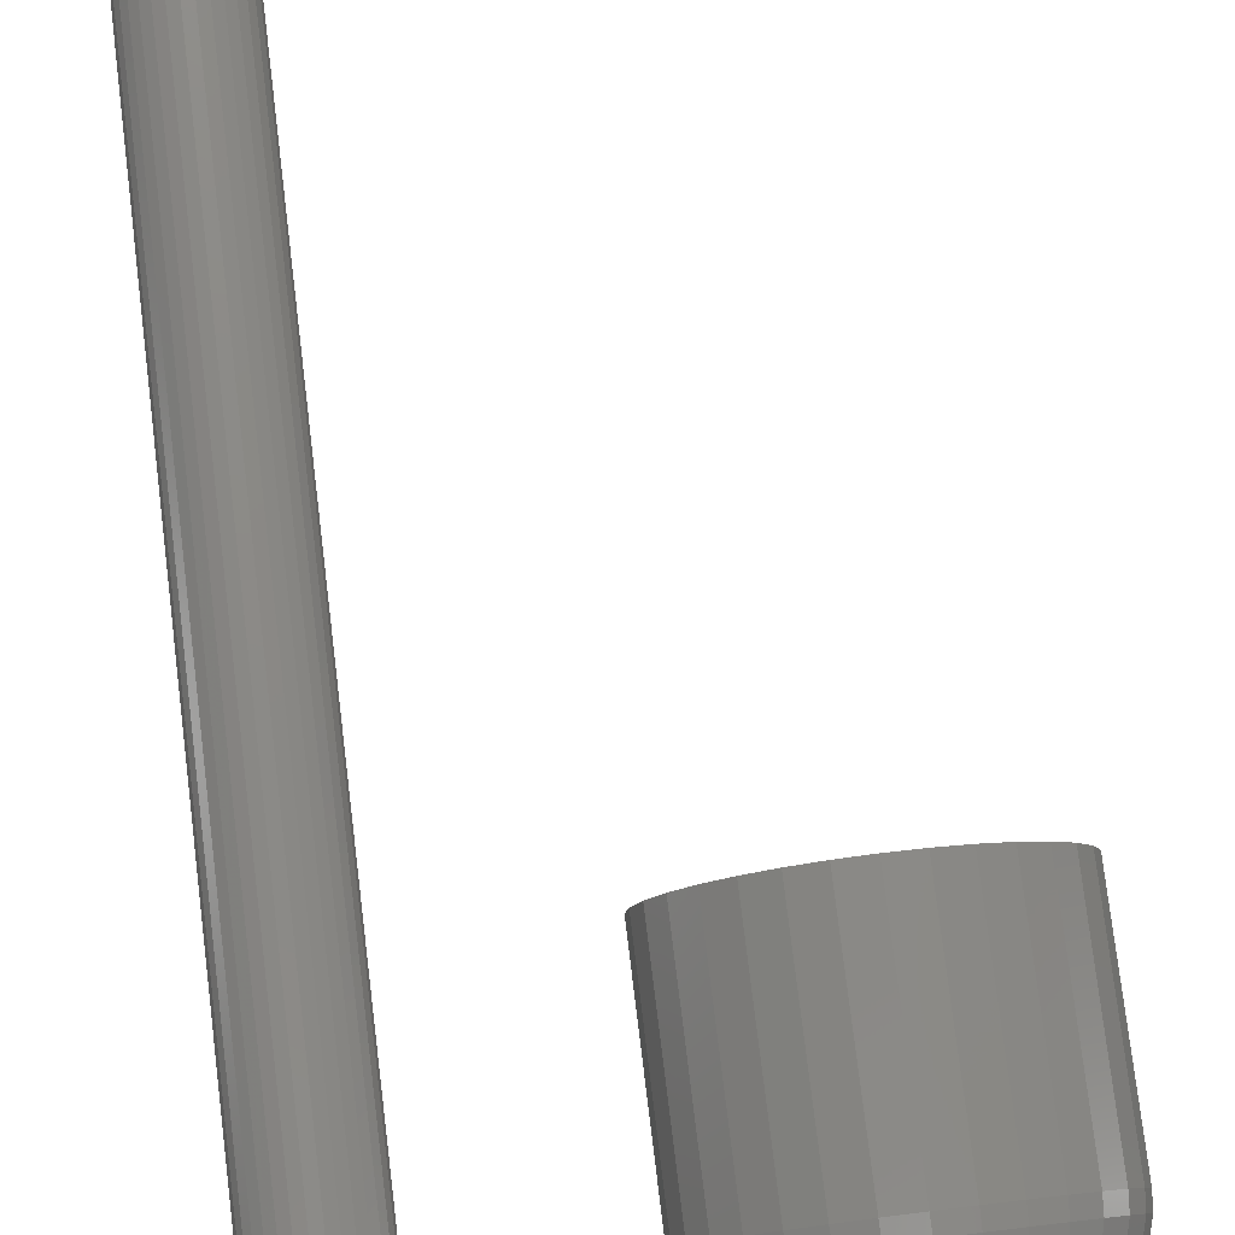
<metadata>
{"format":"stl","ext":"stl","renderer":"f3d","projection":"perspective","resolution":1024,"background":"white","views":[{"elev":78.6,"azim":173.0,"up":"+Y"}]}
</metadata>
<code>
# stl→obj: 384 verts, 760 faces
v 0.001974 0.05592 0
v 0.01288 0.05485 0
v -0.008936 0.05485 0
v -0.01943 0.05166 0
v 0.02337 0.05166 0
v -0.02909 0.0465 0
v 0.03304 0.0465 0
v -0.03757 0.03954 0
v 0.04152 0.03954 0
v -0.04452 0.03107 0
v 0.04847 0.03107 0
v -0.04969 0.0214 0
v 0.05364 0.0214 0
v 0.04847 -0.03107 0
v -0.04452 -0.03107 0
v 0.05364 -0.0214 0
v -0.03757 -0.03954 0
v 0.04152 -0.03954 0
v -0.02909 -0.0465 0
v 0.03304 -0.0465 0
v -0.01943 -0.05166 0
v 0.02337 -0.05166 0
v -0.008936 -0.05485 0
v 0.01288 -0.05485 0
v 0.001974 -0.05592 0
v -0.04969 -0.0214 0
v -0.05287 -0.01091 0
v 0.05682 -0.01091 0
v -0.05395 -1.499e-17 0
v 0.05789 -1.07e-17 0
v -0.05287 0.01091 0
v 0.05682 0.01091 0
v 0.1204 -2.394e-16 0.0625
v 0.1204 0 0.2266
v 0.1181 -0.0231 0.0625
v 0.1181 -0.0231 0.2266
v 0.1114 -0.04532 0.0625
v 0.1114 -0.04532 0.2266
v 0.1004 -0.06579 0.0625
v 0.1004 -0.06579 0.2266
v 0.08571 -0.08374 0.0625
v 0.08571 -0.08374 0.2266
v 0.06776 -0.09846 0.0625
v 0.06776 -0.09846 0.2266
v 0.04729 -0.1094 0.0625
v 0.04729 -0.1094 0.2266
v 0.02508 -0.1161 0.0625
v 0.02508 -0.1161 0.2266
v 0.001974 -0.1184 0.0625
v 0.001974 -0.1184 0.2266
v -0.02113 -0.1161 0.0625
v -0.02113 -0.1161 0.2266
v -0.04334 -0.1094 0.0625
v -0.04334 -0.1094 0.2266
v -0.06382 -0.09846 0.0625
v -0.06382 -0.09846 0.2266
v -0.08176 -0.08374 0.0625
v -0.08176 -0.08374 0.2266
v -0.09649 -0.06579 0.0625
v -0.09649 -0.06579 0.2266
v -0.1074 -0.04532 0.0625
v -0.1074 -0.04532 0.2266
v -0.1142 -0.0231 0.0625
v -0.1142 -0.0231 0.2266
v -0.1164 1.45e-17 0.0625
v -0.1164 1.45e-17 0.2266
v -0.1142 0.0231 0.0625
v -0.1142 0.0231 0.2266
v -0.1074 0.04532 0.0625
v -0.1074 0.04532 0.2266
v -0.09649 0.06579 0.0625
v -0.09649 0.06579 0.2266
v -0.08176 0.08374 0.0625
v -0.08176 0.08374 0.2266
v -0.06382 0.09846 0.0625
v -0.06382 0.09846 0.2266
v -0.04334 0.1094 0.0625
v -0.04334 0.1094 0.2266
v -0.02113 0.1161 0.0625
v -0.02113 0.1161 0.2266
v 0.001974 0.1184 0.0625
v 0.001974 0.1184 0.2266
v 0.02508 0.1161 0.0625
v 0.02508 0.1161 0.2266
v 0.04729 0.1094 0.0625
v 0.04729 0.1094 0.2266
v 0.06776 0.09846 0.0625
v 0.06776 0.09846 0.2266
v 0.08571 0.08374 0.0625
v 0.08571 0.08374 0.2266
v 0.1004 0.06579 0.0625
v 0.1004 0.06579 0.2266
v 0.1114 0.04532 0.0625
v 0.1114 0.04532 0.2266
v 0.1181 0.0231 0.0625
v 0.1181 0.0231 0.2266
v -0.1152 -4.857e-17 0.05031
v -0.113 0.02287 0.05031
v -0.1117 -4.163e-17 0.03858
v -0.1095 0.02217 0.03858
v -0.1059 -4.163e-17 0.02778
v -0.1038 0.02105 0.02778
v -0.09814 -3.469e-17 0.01831
v -0.09622 0.01953 0.01831
v -0.08867 -2.776e-17 0.01053
v -0.08693 0.01768 0.01053
v -0.07787 -2.776e-17 0.004758
v -0.07633 0.01558 0.004758
v -0.06614 -2.082e-17 0.001201
v -0.06483 0.01329 0.001201
v 0.1169 0.02287 0.05031
v 0.1192 -6.939e-18 0.05031
v 0.1135 0.02217 0.03858
v 0.1156 0 0.03858
v 0.1078 0.02105 0.02778
v 0.1099 -6.939e-18 0.02778
v 0.1002 0.01953 0.01831
v 0.1021 0 0.01831
v 0.09088 0.01768 0.01053
v 0.09262 0 0.01053
v 0.08028 0.01558 0.004758
v 0.08181 0 0.004758
v 0.06878 0.01329 0.001201
v 0.07009 6.939e-18 0.001201
v 0.1103 0.04486 0.05031
v 0.107 0.0435 0.03858
v 0.1016 0.04129 0.02778
v 0.09447 0.03831 0.01831
v 0.08572 0.03469 0.01053
v 0.07574 0.03055 0.004758
v 0.0649 0.02607 0.001201
v 0.09944 0.06512 0.05031
v 0.09648 0.06315 0.03858
v 0.09168 0.05994 0.02778
v 0.08522 0.05562 0.01831
v 0.07734 0.05036 0.01053
v 0.06836 0.04436 0.004758
v 0.05861 0.03784 0.001201
v 0.08486 0.08289 0.05031
v 0.08235 0.08037 0.03858
v 0.07826 0.07629 0.02778
v 0.07277 0.07079 0.01831
v 0.06607 0.0641 0.01053
v 0.05843 0.05645 0.004758
v 0.05014 0.04816 0.001201
v 0.0671 0.09746 0.05031
v 0.06512 0.09451 0.03858
v 0.06191 0.08971 0.02778
v 0.05759 0.08324 0.01831
v 0.05233 0.07537 0.01053
v 0.04633 0.06638 0.004758
v 0.03982 0.05663 0.001201
v 0.04683 0.1083 0.05031
v 0.04547 0.105 0.03858
v 0.04326 0.09968 0.02778
v 0.04029 0.09249 0.01831
v 0.03666 0.08374 0.01053
v 0.03253 0.07376 0.004758
v 0.02804 0.06293 0.001201
v 0.02484 0.115 0.05031
v 0.02415 0.1115 0.03858
v 0.02302 0.1058 0.02778
v 0.02151 0.09819 0.01831
v 0.01966 0.0889 0.01053
v 0.01755 0.0783 0.004758
v 0.01526 0.06681 0.001201
v 0.001974 0.1172 0.05031
v 0.001974 0.1137 0.03858
v 0.001974 0.1079 0.02778
v 0.001974 0.1001 0.01831
v 0.001974 0.09064 0.01053
v 0.001974 0.07984 0.004758
v 0.001974 0.06811 0.001201
v -0.02089 0.115 0.05031
v -0.0202 0.1115 0.03858
v -0.01907 0.1058 0.02778
v -0.01756 0.09819 0.01831
v -0.01571 0.0889 0.01053
v -0.0136 0.0783 0.004758
v -0.01131 0.06681 0.001201
v -0.04288 0.1083 0.05031
v -0.04152 0.105 0.03858
v -0.03931 0.09968 0.02778
v -0.03634 0.09249 0.01831
v -0.03271 0.08374 0.01053
v -0.02858 0.07376 0.004758
v -0.02409 0.06293 0.001201
v -0.06315 0.09746 0.05031
v -0.06117 0.09451 0.03858
v -0.05797 0.08971 0.02778
v -0.05365 0.08324 0.01831
v -0.04839 0.07537 0.01053
v -0.04238 0.06638 0.004758
v -0.03587 0.05663 0.001201
v -0.08091 0.08289 0.05031
v -0.0784 0.08037 0.03858
v -0.07431 0.07629 0.02778
v -0.06882 0.07079 0.01831
v -0.06212 0.0641 0.01053
v -0.05448 0.05645 0.004758
v -0.04619 0.04816 0.001201
v -0.09549 0.06512 0.05031
v -0.09253 0.06315 0.03858
v -0.08773 0.05994 0.02778
v -0.08127 0.05562 0.01831
v -0.07339 0.05036 0.01053
v -0.06441 0.04436 0.004758
v -0.05466 0.03784 0.001201
v -0.1063 0.04486 0.05031
v -0.103 0.0435 0.03858
v -0.0977 0.04129 0.02778
v -0.09052 0.03831 0.01831
v -0.08177 0.03469 0.01053
v -0.07179 0.03055 0.004758
v -0.06096 0.02607 0.001201
v 0.1169 -0.02287 0.05031
v 0.1135 -0.02217 0.03858
v 0.1078 -0.02105 0.02778
v 0.1002 -0.01953 0.01831
v 0.09088 -0.01768 0.01053
v 0.08028 -0.01558 0.004758
v 0.06878 -0.01329 0.001201
v -0.113 -0.02287 0.05031
v -0.1095 -0.02217 0.03858
v -0.1038 -0.02105 0.02778
v -0.09622 -0.01953 0.01831
v -0.08693 -0.01768 0.01053
v -0.07633 -0.01558 0.004758
v -0.06483 -0.01329 0.001201
v -0.1063 -0.04486 0.05031
v -0.103 -0.0435 0.03858
v -0.0977 -0.04129 0.02778
v -0.09052 -0.03831 0.01831
v -0.08177 -0.03469 0.01053
v -0.07179 -0.03055 0.004758
v -0.06096 -0.02607 0.001201
v -0.09549 -0.06512 0.05031
v -0.09253 -0.06315 0.03858
v -0.08773 -0.05994 0.02778
v -0.08127 -0.05562 0.01831
v -0.07339 -0.05036 0.01053
v -0.06441 -0.04436 0.004758
v -0.05466 -0.03784 0.001201
v -0.08091 -0.08289 0.05031
v -0.0784 -0.08037 0.03858
v -0.07431 -0.07629 0.02778
v -0.06882 -0.07079 0.01831
v -0.06212 -0.0641 0.01053
v -0.05448 -0.05645 0.004758
v -0.04619 -0.04816 0.001201
v -0.06315 -0.09746 0.05031
v -0.06117 -0.09451 0.03858
v -0.05797 -0.08971 0.02778
v -0.05365 -0.08324 0.01831
v -0.04839 -0.07537 0.01053
v -0.04238 -0.06638 0.004758
v -0.03587 -0.05663 0.001201
v -0.04288 -0.1083 0.05031
v -0.04152 -0.105 0.03858
v -0.03931 -0.09968 0.02778
v -0.03634 -0.09249 0.01831
v -0.03271 -0.08374 0.01053
v -0.02858 -0.07376 0.004758
v -0.02409 -0.06293 0.001201
v -0.02089 -0.115 0.05031
v -0.0202 -0.1115 0.03858
v -0.01907 -0.1058 0.02778
v -0.01756 -0.09819 0.01831
v -0.01571 -0.0889 0.01053
v -0.0136 -0.0783 0.004758
v -0.01131 -0.06681 0.001201
v 0.001974 -0.1172 0.05031
v 0.001974 -0.1137 0.03858
v 0.001974 -0.1079 0.02778
v 0.001974 -0.1001 0.01831
v 0.001974 -0.09064 0.01053
v 0.001974 -0.07984 0.004758
v 0.001974 -0.06811 0.001201
v 0.02484 -0.115 0.05031
v 0.02415 -0.1115 0.03858
v 0.02302 -0.1058 0.02778
v 0.02151 -0.09819 0.01831
v 0.01966 -0.0889 0.01053
v 0.01755 -0.0783 0.004758
v 0.01526 -0.06681 0.001201
v 0.04683 -0.1083 0.05031
v 0.04547 -0.105 0.03858
v 0.04326 -0.09968 0.02778
v 0.04029 -0.09249 0.01831
v 0.03666 -0.08374 0.01053
v 0.03253 -0.07376 0.004758
v 0.02804 -0.06293 0.001201
v 0.0671 -0.09746 0.05031
v 0.06512 -0.09451 0.03858
v 0.06191 -0.08971 0.02778
v 0.05759 -0.08324 0.01831
v 0.05233 -0.07537 0.01053
v 0.04633 -0.06638 0.004758
v 0.03982 -0.05663 0.001201
v 0.08486 -0.08289 0.05031
v 0.08235 -0.08037 0.03858
v 0.07826 -0.07629 0.02778
v 0.07277 -0.07079 0.01831
v 0.06607 -0.0641 0.01053
v 0.05843 -0.05645 0.004758
v 0.05014 -0.04816 0.001201
v 0.09944 -0.06512 0.05031
v 0.09648 -0.06315 0.03858
v 0.09168 -0.05994 0.02778
v 0.08522 -0.05562 0.01831
v 0.07734 -0.05036 0.01053
v 0.06836 -0.04436 0.004758
v 0.05861 -0.03784 0.001201
v 0.1103 -0.04486 0.05031
v 0.107 -0.0435 0.03858
v 0.1016 -0.04129 0.02778
v 0.09447 -0.03831 0.01831
v 0.08572 -0.03469 0.01053
v 0.07574 -0.03055 0.004758
v 0.0649 -0.02607 0.001201
v 0.2882 0.03947 0.75
v 0.2805 0.03872 0.75
v 0.2731 0.03647 0.75
v 0.2959 0.03872 0.75
v 0.3033 0.03647 0.75
v 0.2662 0.03282 0.75
v 0.3101 0.03282 0.75
v 0.2602 0.02791 0.75
v 0.3161 0.02791 0.75
v 0.2553 0.02193 0.75
v 0.321 0.02193 0.75
v 0.2517 0.01511 0.75
v 0.3246 0.01511 0.75
v 0.2494 0.007701 0.75
v 0.3269 0.007701 0.75
v 0.3269 -0.007701 0.75
v 0.2517 -0.01511 0.75
v 0.3246 -0.01511 0.75
v 0.2553 -0.02193 0.75
v 0.321 -0.02193 0.75
v 0.2602 -0.02791 0.75
v 0.3161 -0.02791 0.75
v 0.2662 -0.03282 0.75
v 0.3101 -0.03282 0.75
v 0.2731 -0.03647 0.75
v 0.3033 -0.03647 0.75
v 0.2805 -0.03872 0.75
v 0.2882 -0.03947 0.75
v 0.2959 -0.03872 0.75
v 0.3276 0 0.75
v 0.2487 4.834e-18 0.75
v 0.2494 -0.007701 0.75
v 0.2731 0.03647 0
v 0.2805 0.03872 0
v 0.2882 0.03947 0
v 0.2959 0.03872 0
v 0.3033 0.03647 0
v 0.2662 0.03282 0
v 0.3101 0.03282 0
v 0.2602 0.02791 0
v 0.3161 0.02791 0
v 0.2553 0.02193 0
v 0.321 0.02193 0
v 0.2517 0.01511 0
v 0.3246 0.01511 0
v 0.2494 0.007701 0
v 0.3269 0.007701 0
v 0.3246 -0.01511 0
v 0.2517 -0.01511 0
v 0.3269 -0.007701 0
v 0.2553 -0.02193 0
v 0.321 -0.02193 0
v 0.2602 -0.02791 0
v 0.3161 -0.02791 0
v 0.2662 -0.03282 0
v 0.3101 -0.03282 0
v 0.2731 -0.03647 0
v 0.3033 -0.03647 0
v 0.2805 -0.03872 0
v 0.2882 -0.03947 0
v 0.2959 -0.03872 0
v 0.2494 -0.007701 0
v 0.2487 4.834e-18 0
v 0.3276 0 0
f 1 2 3
f 4 3 2
f 5 4 2
f 6 4 5
f 7 6 5
f 8 6 7
f 9 8 7
f 10 8 9
f 11 10 9
f 12 10 11
f 13 12 11
f 14 15 16
f 17 15 14
f 18 17 14
f 19 17 18
f 20 19 18
f 21 19 20
f 22 21 20
f 23 21 22
f 24 23 22
f 25 23 24
f 15 26 16
f 16 26 27
f 16 27 28
f 28 27 29
f 28 29 30
f 30 29 31
f 30 31 32
f 32 31 12
f 32 12 13
f 33 34 35
f 35 34 36
f 35 36 37
f 37 36 38
f 37 38 39
f 39 38 40
f 39 40 41
f 41 40 42
f 41 42 43
f 43 42 44
f 43 44 45
f 45 44 46
f 45 46 47
f 47 46 48
f 47 48 49
f 49 48 50
f 49 50 51
f 51 50 52
f 51 52 53
f 53 52 54
f 53 54 55
f 55 54 56
f 55 56 57
f 57 56 58
f 57 58 59
f 59 58 60
f 59 60 61
f 61 60 62
f 61 62 63
f 63 62 64
f 63 64 65
f 65 64 66
f 65 66 67
f 67 66 68
f 67 68 69
f 69 68 70
f 69 70 71
f 71 70 72
f 71 72 73
f 73 72 74
f 73 74 75
f 75 74 76
f 75 76 77
f 77 76 78
f 77 78 79
f 79 78 80
f 79 80 81
f 81 80 82
f 81 82 83
f 83 82 84
f 83 84 85
f 85 84 86
f 85 86 87
f 87 86 88
f 87 88 89
f 89 88 90
f 89 90 91
f 91 90 92
f 91 92 93
f 93 92 94
f 93 94 95
f 95 94 96
f 95 96 33
f 33 96 34
f 65 67 97
f 97 67 98
f 97 98 99
f 99 98 100
f 99 100 101
f 101 100 102
f 101 102 103
f 103 102 104
f 103 104 105
f 105 104 106
f 105 106 107
f 107 106 108
f 107 108 109
f 109 108 110
f 109 110 29
f 29 110 31
f 95 33 111
f 111 33 112
f 111 112 113
f 113 112 114
f 113 114 115
f 115 114 116
f 115 116 117
f 117 116 118
f 117 118 119
f 119 118 120
f 119 120 121
f 121 120 122
f 121 122 123
f 123 122 124
f 123 124 32
f 32 124 30
f 93 95 125
f 125 95 111
f 125 111 126
f 126 111 113
f 126 113 127
f 127 113 115
f 127 115 128
f 128 115 117
f 128 117 129
f 129 117 119
f 129 119 130
f 130 119 121
f 130 121 131
f 131 121 123
f 131 123 13
f 13 123 32
f 91 93 132
f 132 93 125
f 132 125 133
f 133 125 126
f 133 126 134
f 134 126 127
f 134 127 135
f 135 127 128
f 135 128 136
f 136 128 129
f 136 129 137
f 137 129 130
f 137 130 138
f 138 130 131
f 138 131 11
f 11 131 13
f 89 91 139
f 139 91 132
f 139 132 140
f 140 132 133
f 140 133 141
f 141 133 134
f 141 134 142
f 142 134 135
f 142 135 143
f 143 135 136
f 143 136 144
f 144 136 137
f 144 137 145
f 145 137 138
f 145 138 9
f 9 138 11
f 87 89 146
f 146 89 139
f 146 139 147
f 147 139 140
f 147 140 148
f 148 140 141
f 148 141 149
f 149 141 142
f 149 142 150
f 150 142 143
f 150 143 151
f 151 143 144
f 151 144 152
f 152 144 145
f 152 145 7
f 7 145 9
f 85 87 153
f 153 87 146
f 153 146 154
f 154 146 147
f 154 147 155
f 155 147 148
f 155 148 156
f 156 148 149
f 156 149 157
f 157 149 150
f 157 150 158
f 158 150 151
f 158 151 159
f 159 151 152
f 159 152 5
f 5 152 7
f 83 85 160
f 160 85 153
f 160 153 161
f 161 153 154
f 161 154 162
f 162 154 155
f 162 155 163
f 163 155 156
f 163 156 164
f 164 156 157
f 164 157 165
f 165 157 158
f 165 158 166
f 166 158 159
f 166 159 2
f 2 159 5
f 81 83 167
f 167 83 160
f 167 160 168
f 168 160 161
f 168 161 169
f 169 161 162
f 169 162 170
f 170 162 163
f 170 163 171
f 171 163 164
f 171 164 172
f 172 164 165
f 172 165 173
f 173 165 166
f 173 166 1
f 1 166 2
f 79 81 174
f 174 81 167
f 174 167 175
f 175 167 168
f 175 168 176
f 176 168 169
f 176 169 177
f 177 169 170
f 177 170 178
f 178 170 171
f 178 171 179
f 179 171 172
f 179 172 180
f 180 172 173
f 180 173 3
f 3 173 1
f 77 79 181
f 181 79 174
f 181 174 182
f 182 174 175
f 182 175 183
f 183 175 176
f 183 176 184
f 184 176 177
f 184 177 185
f 185 177 178
f 185 178 186
f 186 178 179
f 186 179 187
f 187 179 180
f 187 180 4
f 4 180 3
f 75 77 188
f 188 77 181
f 188 181 189
f 189 181 182
f 189 182 190
f 190 182 183
f 190 183 191
f 191 183 184
f 191 184 192
f 192 184 185
f 192 185 193
f 193 185 186
f 193 186 194
f 194 186 187
f 194 187 6
f 6 187 4
f 73 75 195
f 195 75 188
f 195 188 196
f 196 188 189
f 196 189 197
f 197 189 190
f 197 190 198
f 198 190 191
f 198 191 199
f 199 191 192
f 199 192 200
f 200 192 193
f 200 193 201
f 201 193 194
f 201 194 8
f 8 194 6
f 71 73 202
f 202 73 195
f 202 195 203
f 203 195 196
f 203 196 204
f 204 196 197
f 204 197 205
f 205 197 198
f 205 198 206
f 206 198 199
f 206 199 207
f 207 199 200
f 207 200 208
f 208 200 201
f 208 201 10
f 10 201 8
f 69 71 209
f 209 71 202
f 209 202 210
f 210 202 203
f 210 203 211
f 211 203 204
f 211 204 212
f 212 204 205
f 212 205 213
f 213 205 206
f 213 206 214
f 214 206 207
f 214 207 215
f 215 207 208
f 215 208 12
f 12 208 10
f 67 69 98
f 98 69 209
f 98 209 100
f 100 209 210
f 100 210 102
f 102 210 211
f 102 211 104
f 104 211 212
f 104 212 106
f 106 212 213
f 106 213 108
f 108 213 214
f 108 214 110
f 110 214 215
f 110 215 31
f 31 215 12
f 33 35 112
f 112 35 216
f 112 216 114
f 114 216 217
f 114 217 116
f 116 217 218
f 116 218 118
f 118 218 219
f 118 219 120
f 120 219 220
f 120 220 122
f 122 220 221
f 122 221 124
f 124 221 222
f 124 222 30
f 30 222 28
f 63 65 223
f 223 65 97
f 223 97 224
f 224 97 99
f 224 99 225
f 225 99 101
f 225 101 226
f 226 101 103
f 226 103 227
f 227 103 105
f 227 105 228
f 228 105 107
f 228 107 229
f 229 107 109
f 229 109 27
f 27 109 29
f 61 63 230
f 230 63 223
f 230 223 231
f 231 223 224
f 231 224 232
f 232 224 225
f 232 225 233
f 233 225 226
f 233 226 234
f 234 226 227
f 234 227 235
f 235 227 228
f 235 228 236
f 236 228 229
f 236 229 26
f 26 229 27
f 59 61 237
f 237 61 230
f 237 230 238
f 238 230 231
f 238 231 239
f 239 231 232
f 239 232 240
f 240 232 233
f 240 233 241
f 241 233 234
f 241 234 242
f 242 234 235
f 242 235 243
f 243 235 236
f 243 236 15
f 15 236 26
f 57 59 244
f 244 59 237
f 244 237 245
f 245 237 238
f 245 238 246
f 246 238 239
f 246 239 247
f 247 239 240
f 247 240 248
f 248 240 241
f 248 241 249
f 249 241 242
f 249 242 250
f 250 242 243
f 250 243 17
f 17 243 15
f 55 57 251
f 251 57 244
f 251 244 252
f 252 244 245
f 252 245 253
f 253 245 246
f 253 246 254
f 254 246 247
f 254 247 255
f 255 247 248
f 255 248 256
f 256 248 249
f 256 249 257
f 257 249 250
f 257 250 19
f 19 250 17
f 53 55 258
f 258 55 251
f 258 251 259
f 259 251 252
f 259 252 260
f 260 252 253
f 260 253 261
f 261 253 254
f 261 254 262
f 262 254 255
f 262 255 263
f 263 255 256
f 263 256 264
f 264 256 257
f 264 257 21
f 21 257 19
f 51 53 265
f 265 53 258
f 265 258 266
f 266 258 259
f 266 259 267
f 267 259 260
f 267 260 268
f 268 260 261
f 268 261 269
f 269 261 262
f 269 262 270
f 270 262 263
f 270 263 271
f 271 263 264
f 271 264 23
f 23 264 21
f 49 51 272
f 272 51 265
f 272 265 273
f 273 265 266
f 273 266 274
f 274 266 267
f 274 267 275
f 275 267 268
f 275 268 276
f 276 268 269
f 276 269 277
f 277 269 270
f 277 270 278
f 278 270 271
f 278 271 25
f 25 271 23
f 47 49 279
f 279 49 272
f 279 272 280
f 280 272 273
f 280 273 281
f 281 273 274
f 281 274 282
f 282 274 275
f 282 275 283
f 283 275 276
f 283 276 284
f 284 276 277
f 284 277 285
f 285 277 278
f 285 278 24
f 24 278 25
f 45 47 286
f 286 47 279
f 286 279 287
f 287 279 280
f 287 280 288
f 288 280 281
f 288 281 289
f 289 281 282
f 289 282 290
f 290 282 283
f 290 283 291
f 291 283 284
f 291 284 292
f 292 284 285
f 292 285 22
f 22 285 24
f 43 45 293
f 293 45 286
f 293 286 294
f 294 286 287
f 294 287 295
f 295 287 288
f 295 288 296
f 296 288 289
f 296 289 297
f 297 289 290
f 297 290 298
f 298 290 291
f 298 291 299
f 299 291 292
f 299 292 20
f 20 292 22
f 41 43 300
f 300 43 293
f 300 293 301
f 301 293 294
f 301 294 302
f 302 294 295
f 302 295 303
f 303 295 296
f 303 296 304
f 304 296 297
f 304 297 305
f 305 297 298
f 305 298 306
f 306 298 299
f 306 299 18
f 18 299 20
f 39 41 307
f 307 41 300
f 307 300 308
f 308 300 301
f 308 301 309
f 309 301 302
f 309 302 310
f 310 302 303
f 310 303 311
f 311 303 304
f 311 304 312
f 312 304 305
f 312 305 313
f 313 305 306
f 313 306 14
f 14 306 18
f 37 39 314
f 314 39 307
f 314 307 315
f 315 307 308
f 315 308 316
f 316 308 309
f 316 309 317
f 317 309 310
f 317 310 318
f 318 310 311
f 318 311 319
f 319 311 312
f 319 312 320
f 320 312 313
f 320 313 16
f 16 313 14
f 35 37 216
f 216 37 314
f 216 314 217
f 217 314 315
f 217 315 218
f 218 315 316
f 218 316 219
f 219 316 317
f 219 317 220
f 220 317 318
f 220 318 221
f 221 318 319
f 221 319 222
f 222 319 320
f 222 320 28
f 28 320 16
f 80 84 82
f 84 80 78
f 84 78 86
f 86 78 76
f 86 76 88
f 44 54 46
f 46 54 52
f 46 52 48
f 48 52 50
f 88 76 90
f 90 76 74
f 90 74 92
f 92 74 72
f 92 72 94
f 94 72 70
f 94 70 96
f 96 70 68
f 96 68 34
f 34 68 66
f 34 66 36
f 36 66 64
f 36 64 38
f 38 64 62
f 38 62 40
f 40 62 60
f 40 60 42
f 42 60 58
f 42 58 44
f 44 58 56
f 44 56 54
f 321 322 323
f 324 321 323
f 324 323 325
f 325 323 326
f 325 326 327
f 327 326 328
f 327 328 329
f 329 328 330
f 329 330 331
f 331 330 332
f 331 332 333
f 333 332 334
f 333 334 335
f 336 337 338
f 338 337 339
f 338 339 340
f 340 339 341
f 340 341 342
f 342 341 343
f 342 343 344
f 344 343 345
f 344 345 346
f 346 345 347
f 346 347 348
f 346 348 349
f 335 334 350
f 350 334 351
f 350 351 336
f 336 351 352
f 336 352 337
f 353 354 355
f 353 355 356
f 357 353 356
f 358 353 357
f 359 358 357
f 360 358 359
f 361 360 359
f 362 360 361
f 363 362 361
f 364 362 363
f 365 364 363
f 366 364 365
f 367 366 365
f 368 369 370
f 371 369 368
f 372 371 368
f 373 371 372
f 374 373 372
f 375 373 374
f 376 375 374
f 377 375 376
f 378 377 376
f 379 377 378
f 380 379 378
f 381 380 378
f 369 382 370
f 370 382 383
f 370 383 384
f 384 383 366
f 384 366 367
f 384 350 370
f 370 350 336
f 370 336 368
f 368 336 338
f 368 338 372
f 372 338 340
f 372 340 374
f 374 340 342
f 374 342 376
f 376 342 344
f 376 344 378
f 378 344 346
f 378 346 381
f 381 346 349
f 381 349 380
f 380 349 348
f 380 348 379
f 379 348 347
f 379 347 377
f 377 347 345
f 377 345 375
f 375 345 343
f 375 343 373
f 373 343 341
f 373 341 371
f 371 341 339
f 371 339 369
f 369 339 337
f 369 337 382
f 382 337 352
f 382 352 383
f 383 352 351
f 383 351 366
f 366 351 334
f 366 334 364
f 364 334 332
f 364 332 362
f 362 332 330
f 362 330 360
f 360 330 328
f 360 328 358
f 358 328 326
f 358 326 353
f 353 326 323
f 353 323 354
f 354 323 322
f 354 322 355
f 355 322 321
f 355 321 356
f 356 321 324
f 356 324 357
f 357 324 325
f 357 325 359
f 359 325 327
f 359 327 361
f 361 327 329
f 361 329 363
f 363 329 331
f 363 331 365
f 365 331 333
f 365 333 367
f 367 333 335
f 367 335 384
f 384 335 350

</code>
